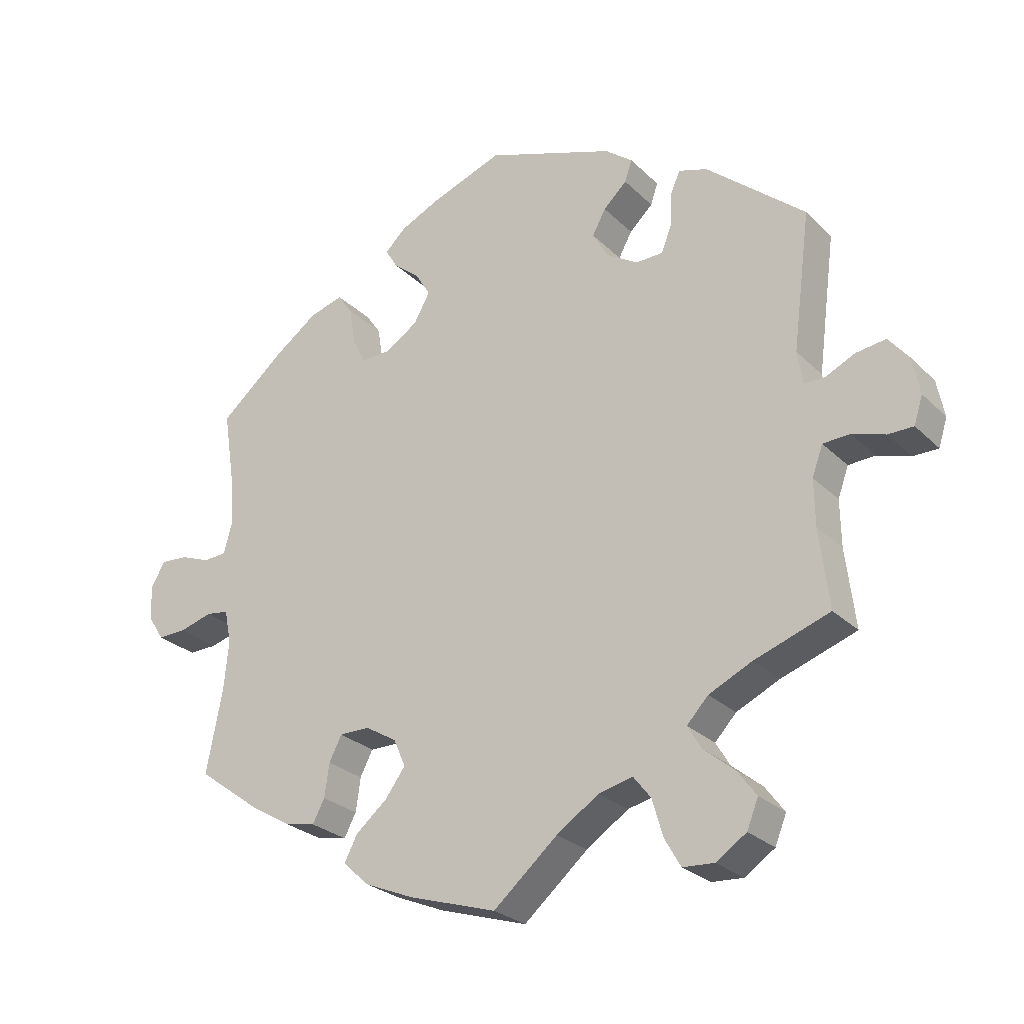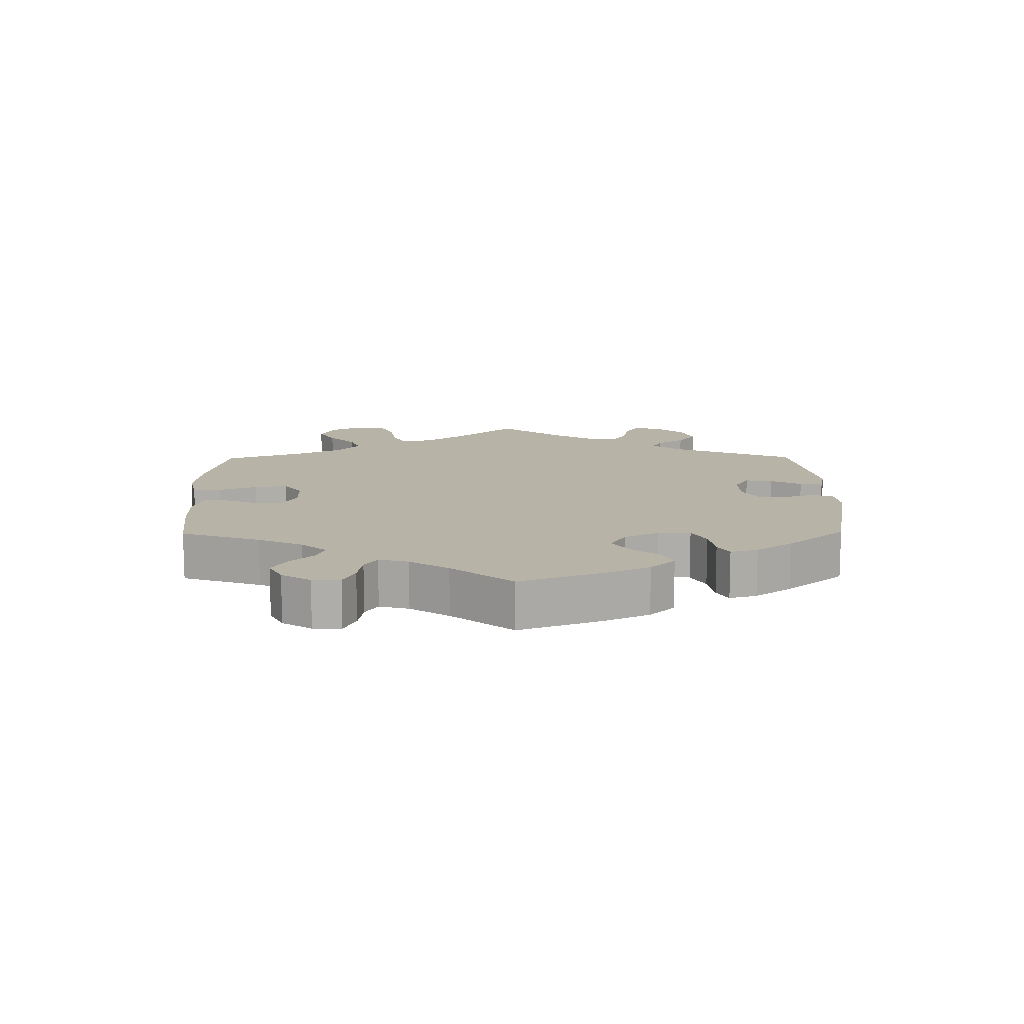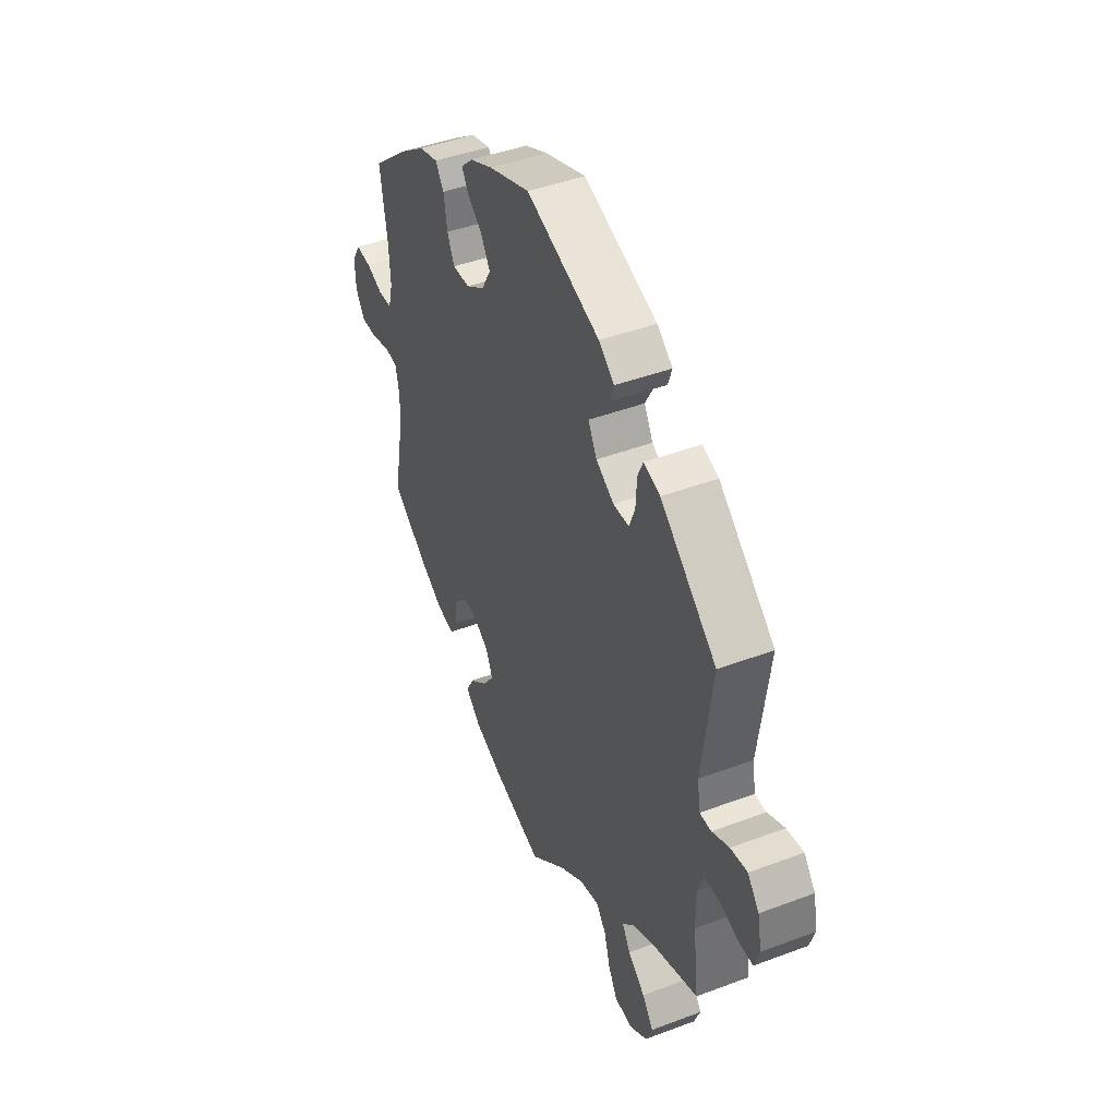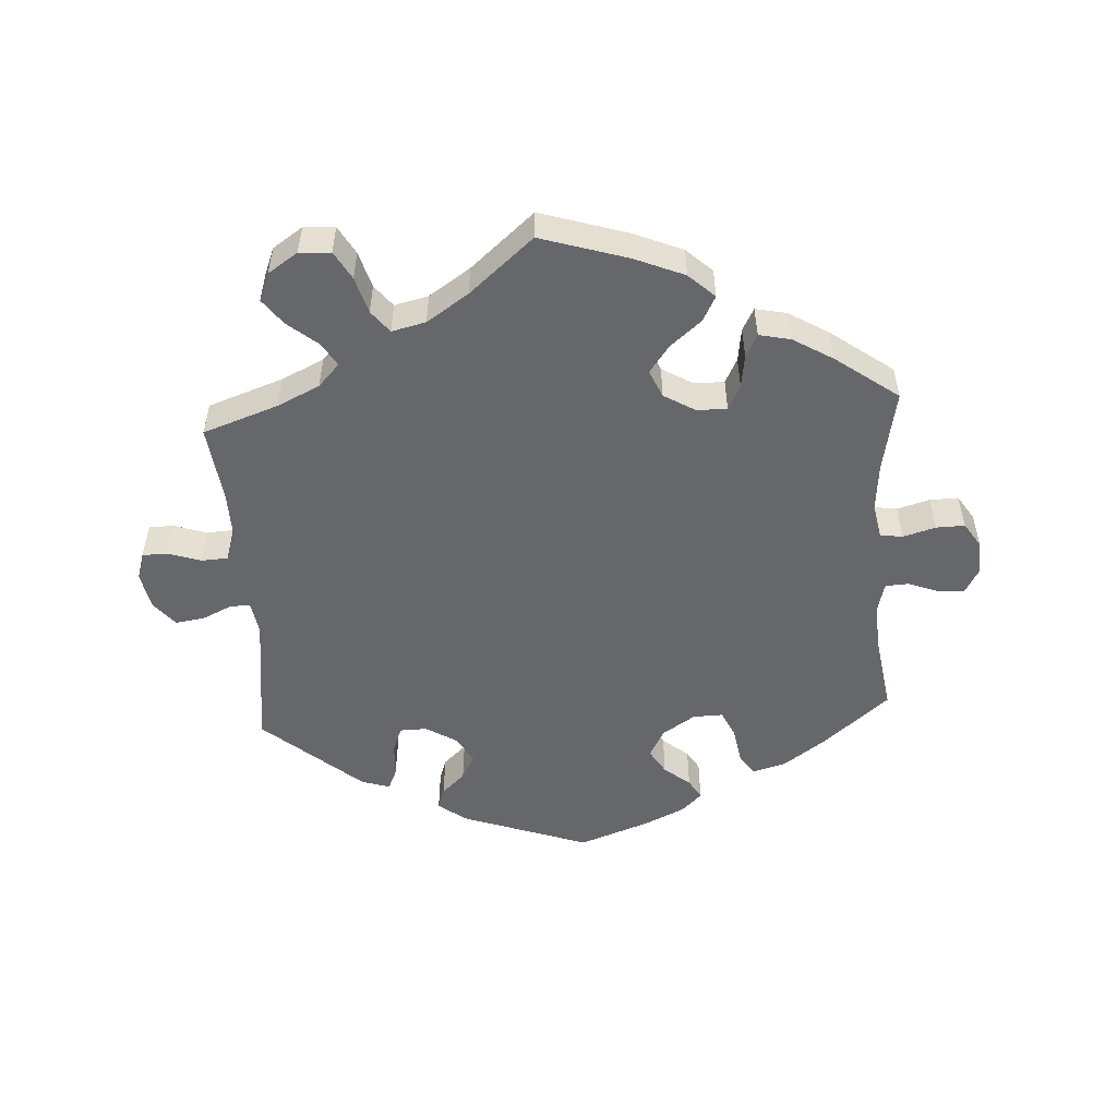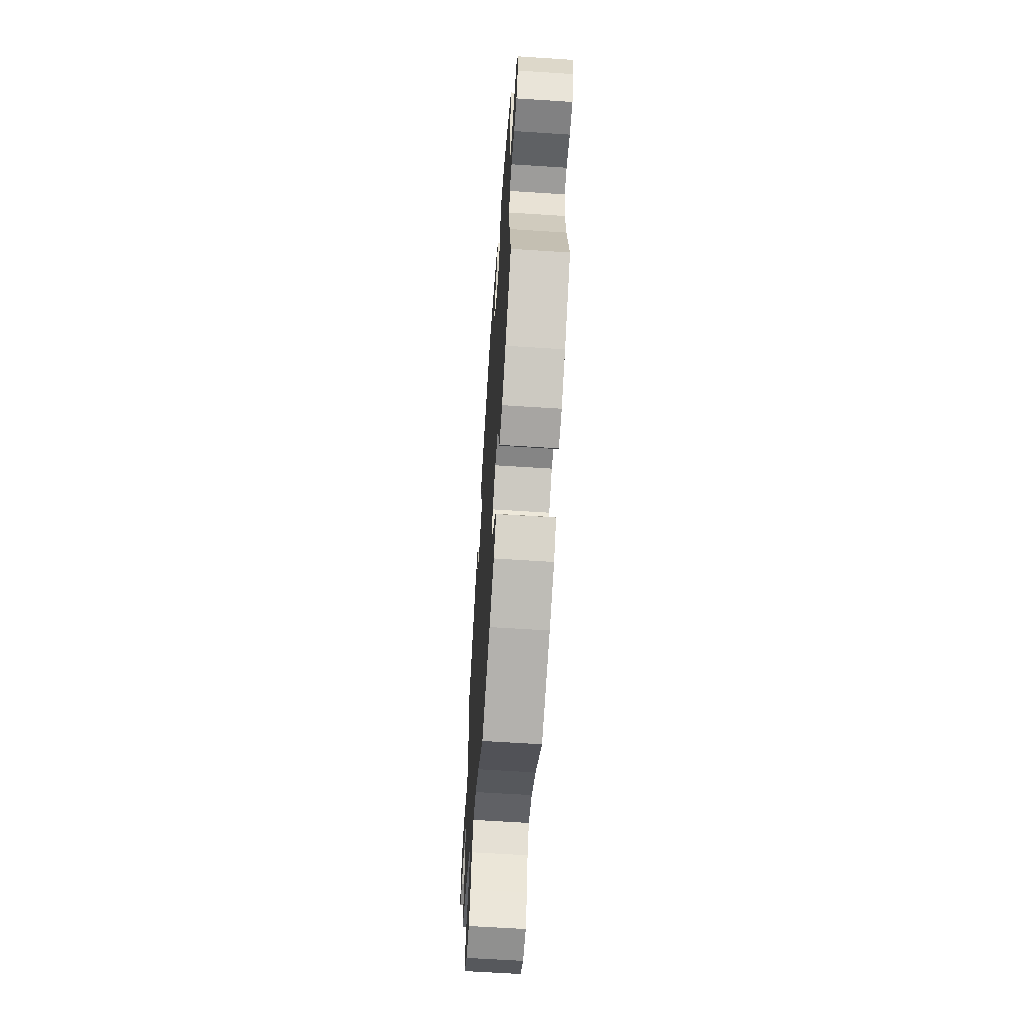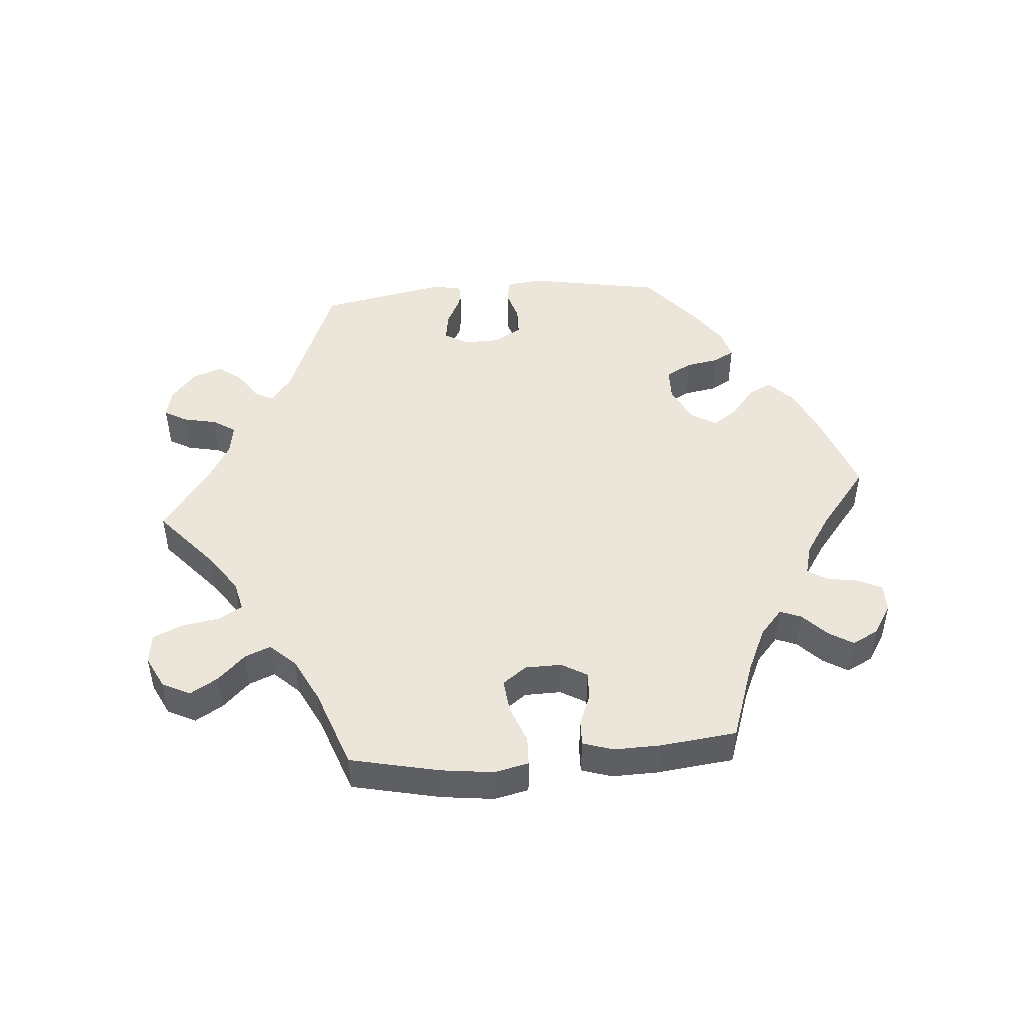
<metadata>
{"format":"obj","ext":"obj","renderer":"f3d","projection":"perspective","resolution":1024,"background":"white","views":[{"elev":-26.6,"azim":34.4,"up":"+Z"},{"elev":12.9,"azim":-60.7,"up":"+Y"},{"elev":44.1,"azim":66.2,"up":"+Z"},{"elev":-52.2,"azim":-176.4,"up":"+Y"},{"elev":-61.8,"azim":-93.8,"up":"+Z"},{"elev":48.0,"azim":-154.9,"up":"+Y"}]}
</metadata>
<code>
v 0.192 0.07 0.509
v 0.233 0.07 0.477
v 0.222 0.07 0.445
v 0.187 0.07 0.412
v 0.167 0.07 0.375
v 0.19 0.07 0.334
v 0.237 0.07 0.305
v 0.278 0.07 0.306
v 0.293 0.07 0.345
v 0.296 0.07 0.397
v 0.31 0.07 0.429
v 0.353 0.07 0.415
v 0.5 0.07 0.289
v 0.473 0.07 0.084
v 0.481 0.07 0.034
v 0.511 0.07 0.034
v 0.556 0.07 0.055
v 0.6 0.07 0.061
v 0.63 0.07 0.024
v 0.641 0.07 -0.032
v 0.628 0.07 -0.073
v 0.59 0.07 -0.073
v 0.541 0.07 -0.057
v 0.501 0.07 -0.059
v 0.485 0.07 -0.103
v 0.486 0.07 -0.172
v 0.5 0.07 -0.289
v 0.387 0.07 -0.328
v 0.323 0.07 -0.358
v 0.291 0.07 -0.392
v 0.312 0.07 -0.427
v 0.357 0.07 -0.464
v 0.386 0.07 -0.503
v 0.369 0.07 -0.545
v 0.324 0.07 -0.575
v 0.277 0.07 -0.572
v 0.253 0.07 -0.53
v 0.237 0.07 -0.475
v 0.211 0.07 -0.442
v 0.16 0.07 -0.454
v 0.097 0.07 -0.496
v 0.001 0.07 -0.578
v -0.13 0.07 -0.537
v -0.204 0.07 -0.506
v -0.243 0.07 -0.47
v -0.223 0.07 -0.432
v -0.176 0.07 -0.393
v -0.146 0.07 -0.352
v -0.164 0.07 -0.311
v -0.211 0.07 -0.283
v -0.256 0.07 -0.283
v -0.275 0.07 -0.32
v -0.282 0.07 -0.37
v -0.3 0.07 -0.404
v -0.347 0.07 -0.394
v -0.407 0.07 -0.358
v -0.501 0.07 -0.289
v -0.477 0.07 -0.165
v -0.47 0.07 -0.091
v -0.48 0.07 -0.041
v -0.514 0.07 -0.036
v -0.563 0.07 -0.05
v -0.606 0.07 -0.051
v -0.63 0.07 -0.014
v -0.632 0.07 0.038
v -0.611 0.07 0.075
v -0.57 0.07 0.072
v -0.526 0.07 0.055
v -0.491 0.07 0.057
v -0.479 0.07 0.102
v -0.483 0.07 0.172
v -0.501 0.07 0.289
v -0.401 0.07 0.373
v -0.338 0.07 0.418
v -0.288 0.07 0.432
v -0.266 0.07 0.4
v -0.257 0.07 0.345
v -0.238 0.07 0.305
v -0.193 0.07 0.306
v -0.144 0.07 0.338
v -0.12 0.07 0.381
v -0.143 0.07 0.419
v -0.182 0.07 0.451
v -0.2 0.07 0.481
v -0.169 0.07 0.511
v -0.109 0.07 0.539
v -0.001 0.07 0.578
v 0.192 0 0.509
v 0.233 0 0.477
v 0.222 0 0.445
v 0.187 0 0.412
v 0.167 0 0.375
v 0.19 0 0.334
v 0.237 0 0.305
v 0.278 0 0.306
v 0.293 0 0.345
v 0.296 0 0.397
v 0.31 0 0.429
v 0.353 0 0.415
v 0.5 0 0.289
v 0.473 0 0.084
v 0.481 0 0.034
v 0.511 0 0.034
v 0.556 0 0.055
v 0.6 0 0.061
v 0.63 0 0.024
v 0.641 0 -0.032
v 0.628 0 -0.073
v 0.59 0 -0.073
v 0.541 0 -0.057
v 0.501 0 -0.059
v 0.485 0 -0.103
v 0.486 0 -0.172
v 0.5 0 -0.289
v 0.387 0 -0.328
v 0.323 0 -0.358
v 0.291 0 -0.392
v 0.312 0 -0.427
v 0.357 0 -0.464
v 0.386 0 -0.503
v 0.369 0 -0.545
v 0.324 0 -0.575
v 0.277 0 -0.572
v 0.253 0 -0.53
v 0.237 0 -0.475
v 0.211 0 -0.442
v 0.16 0 -0.454
v 0.097 0 -0.496
v 0.001 0 -0.578
v -0.13 0 -0.537
v -0.204 0 -0.506
v -0.243 0 -0.47
v -0.223 0 -0.432
v -0.176 0 -0.393
v -0.146 0 -0.352
v -0.164 0 -0.311
v -0.211 0 -0.283
v -0.256 0 -0.283
v -0.275 0 -0.32
v -0.282 0 -0.37
v -0.3 0 -0.404
v -0.347 0 -0.394
v -0.407 0 -0.358
v -0.501 0 -0.289
v -0.477 0 -0.165
v -0.47 0 -0.091
v -0.48 0 -0.041
v -0.514 0 -0.036
v -0.563 0 -0.05
v -0.606 0 -0.051
v -0.63 0 -0.014
v -0.632 0 0.038
v -0.611 0 0.075
v -0.57 0 0.072
v -0.526 0 0.055
v -0.491 0 0.057
v -0.479 0 0.102
v -0.483 0 0.172
v -0.501 0 0.289
v -0.401 0 0.373
v -0.338 0 0.418
v -0.288 0 0.432
v -0.266 0 0.4
v -0.257 0 0.345
v -0.238 0 0.305
v -0.193 0 0.306
v -0.144 0 0.338
v -0.12 0 0.381
v -0.143 0 0.419
v -0.182 0 0.451
v -0.2 0 0.481
v -0.169 0 0.511
v -0.109 0 0.539
v -0.001 0 0.578
f 82 83 84 85
f 81 82 85 86
f 74 75 76 77
f 74 77 78
f 71 72 73 74
f 70 71 74 78
f 69 70 78 79
f 65 66 67 68
f 65 68 69
f 64 65 69
f 61 62 63 64
f 60 61 64 69
f 59 60 69 79
f 55 56 57 58
f 52 53 54 55
f 51 52 55 58
f 50 51 58 59
f 44 45 46 47
f 44 47 48
f 41 42 43 44
f 40 41 44 48
f 39 40 48 49
f 35 36 37 38
f 35 38 39
f 34 35 39
f 31 32 33 34
f 30 31 34 39
f 29 30 39 49
f 26 27 28
f 25 26 28 29
f 24 25 29 49
f 20 21 22 23
f 20 23 24
f 19 20 24
f 16 17 18 19
f 15 16 19 24
f 11 12 13 14
f 9 10 11 14
f 8 9 14 15
f 7 8 15 24
f 1 2 3 4
f 1 4 5
f 81 86 87 1
f 50 59 79 80
f 6 7 24 49
f 5 6 49 50
f 50 80 81
f 1 5 50 81
f 172 171 170 169
f 173 172 169 168
f 164 163 162 161
f 165 164 161
f 161 160 159 158
f 165 161 158 157
f 166 165 157 156
f 155 154 153 152
f 156 155 152
f 156 152 151
f 151 150 149 148
f 156 151 148 147
f 166 156 147 146
f 145 144 143 142
f 142 141 140 139
f 145 142 139 138
f 146 145 138 137
f 134 133 132 131
f 135 134 131
f 131 130 129 128
f 135 131 128 127
f 136 135 127 126
f 125 124 123 122
f 126 125 122
f 126 122 121
f 121 120 119 118
f 126 121 118 117
f 136 126 117 116
f 115 114 113
f 116 115 113 112
f 136 116 112 111
f 110 109 108 107
f 111 110 107
f 111 107 106
f 106 105 104 103
f 111 106 103 102
f 101 100 99 98
f 101 98 97 96
f 102 101 96 95
f 111 102 95 94
f 91 90 89 88
f 92 91 88
f 88 174 173 168
f 167 166 146 137
f 136 111 94 93
f 137 136 93 92
f 168 167 137
f 168 137 92 88
f 1 88 89 2
f 2 89 90 3
f 3 90 91 4
f 4 91 92 5
f 5 92 93 6
f 6 93 94 7
f 7 94 95 8
f 8 95 96 9
f 9 96 97 10
f 10 97 98 11
f 11 98 99 12
f 12 99 100 13
f 13 100 101 14
f 14 101 102 15
f 15 102 103 16
f 16 103 104 17
f 17 104 105 18
f 18 105 106 19
f 19 106 107 20
f 20 107 108 21
f 21 108 109 22
f 22 109 110 23
f 23 110 111 24
f 24 111 112 25
f 25 112 113 26
f 26 113 114 27
f 27 114 115 28
f 28 115 116 29
f 29 116 117 30
f 30 117 118 31
f 31 118 119 32
f 32 119 120 33
f 33 120 121 34
f 34 121 122 35
f 35 122 123 36
f 36 123 124 37
f 37 124 125 38
f 38 125 126 39
f 39 126 127 40
f 40 127 128 41
f 41 128 129 42
f 42 129 130 43
f 43 130 131 44
f 44 131 132 45
f 45 132 133 46
f 46 133 134 47
f 47 134 135 48
f 48 135 136 49
f 49 136 137 50
f 50 137 138 51
f 51 138 139 52
f 52 139 140 53
f 53 140 141 54
f 54 141 142 55
f 55 142 143 56
f 56 143 144 57
f 57 144 145 58
f 58 145 146 59
f 59 146 147 60
f 60 147 148 61
f 61 148 149 62
f 62 149 150 63
f 63 150 151 64
f 64 151 152 65
f 65 152 153 66
f 66 153 154 67
f 67 154 155 68
f 68 155 156 69
f 69 156 157 70
f 70 157 158 71
f 71 158 159 72
f 72 159 160 73
f 73 160 161 74
f 74 161 162 75
f 75 162 163 76
f 76 163 164 77
f 77 164 165 78
f 78 165 166 79
f 79 166 167 80
f 80 167 168 81
f 81 168 169 82
f 82 169 170 83
f 83 170 171 84
f 84 171 172 85
f 85 172 173 86
f 86 173 174 87
f 87 174 88 1

</code>
